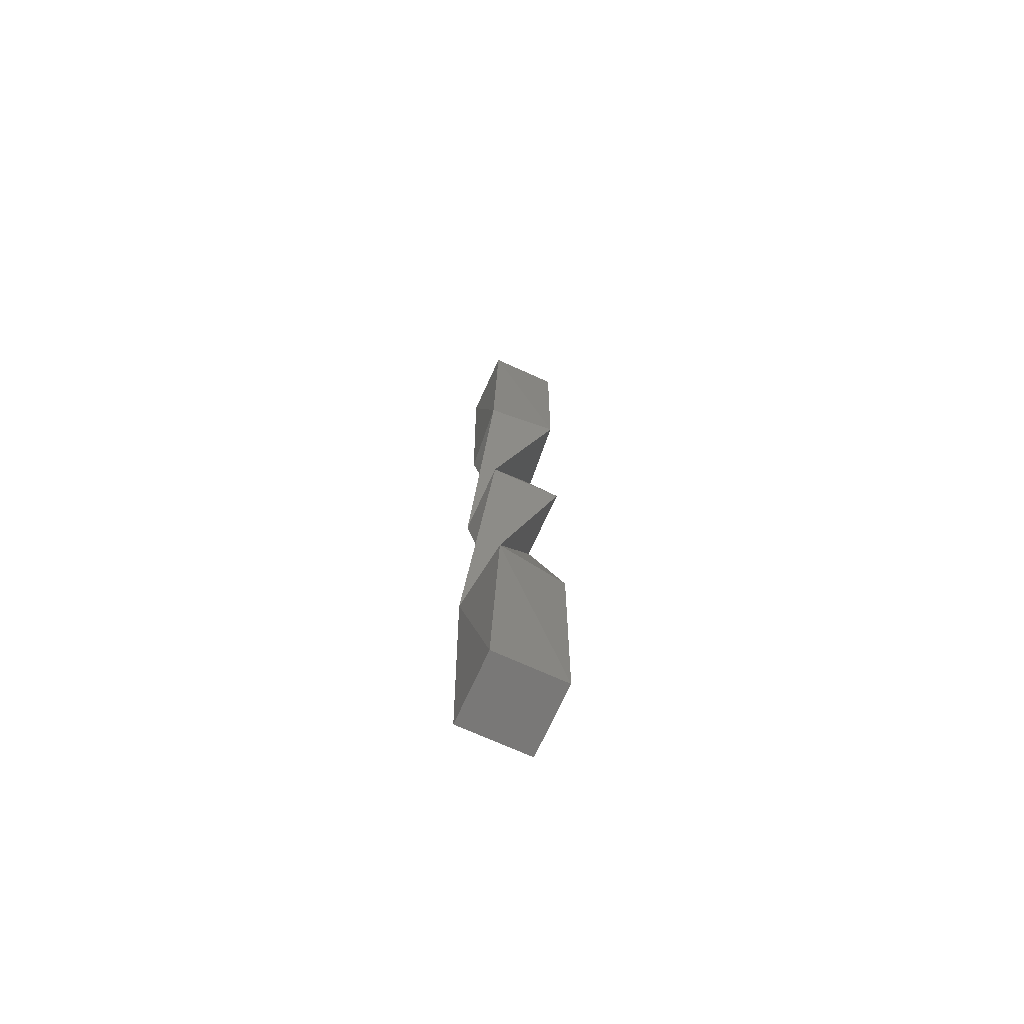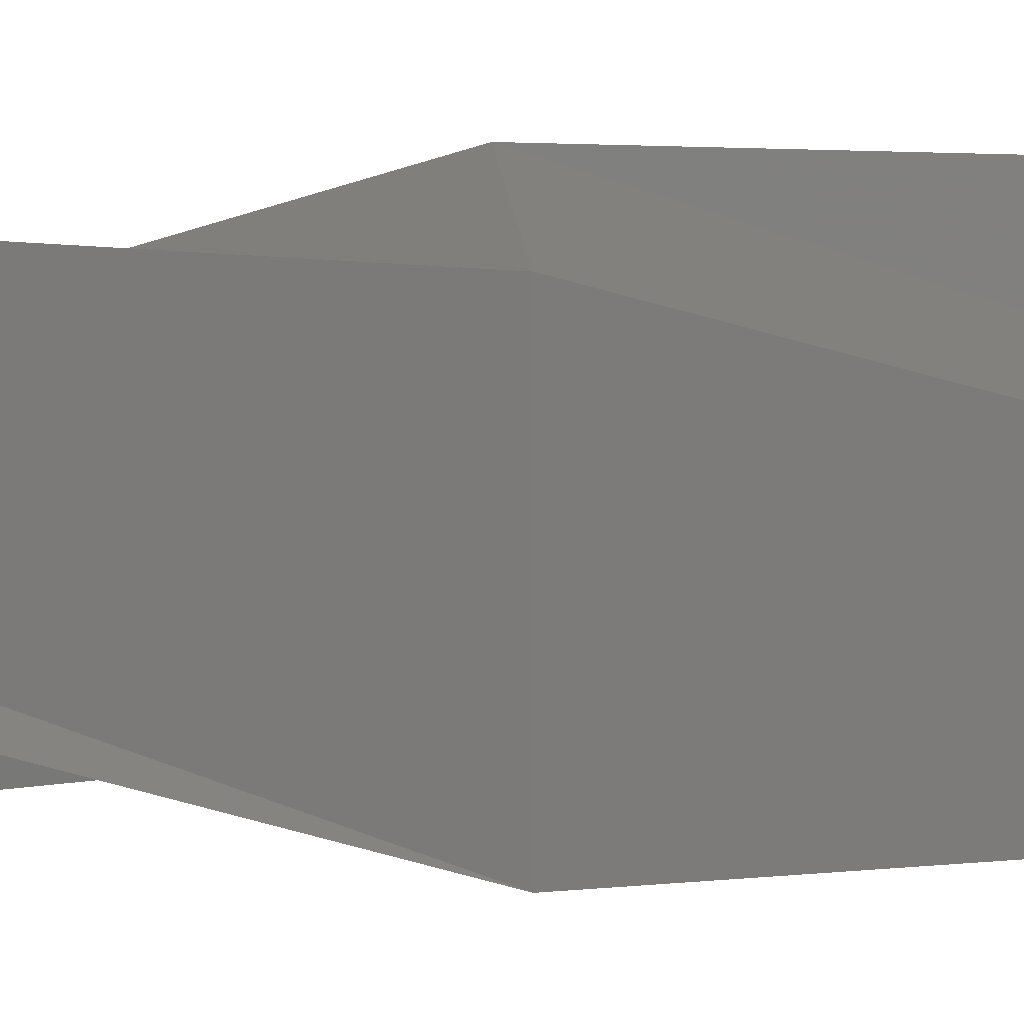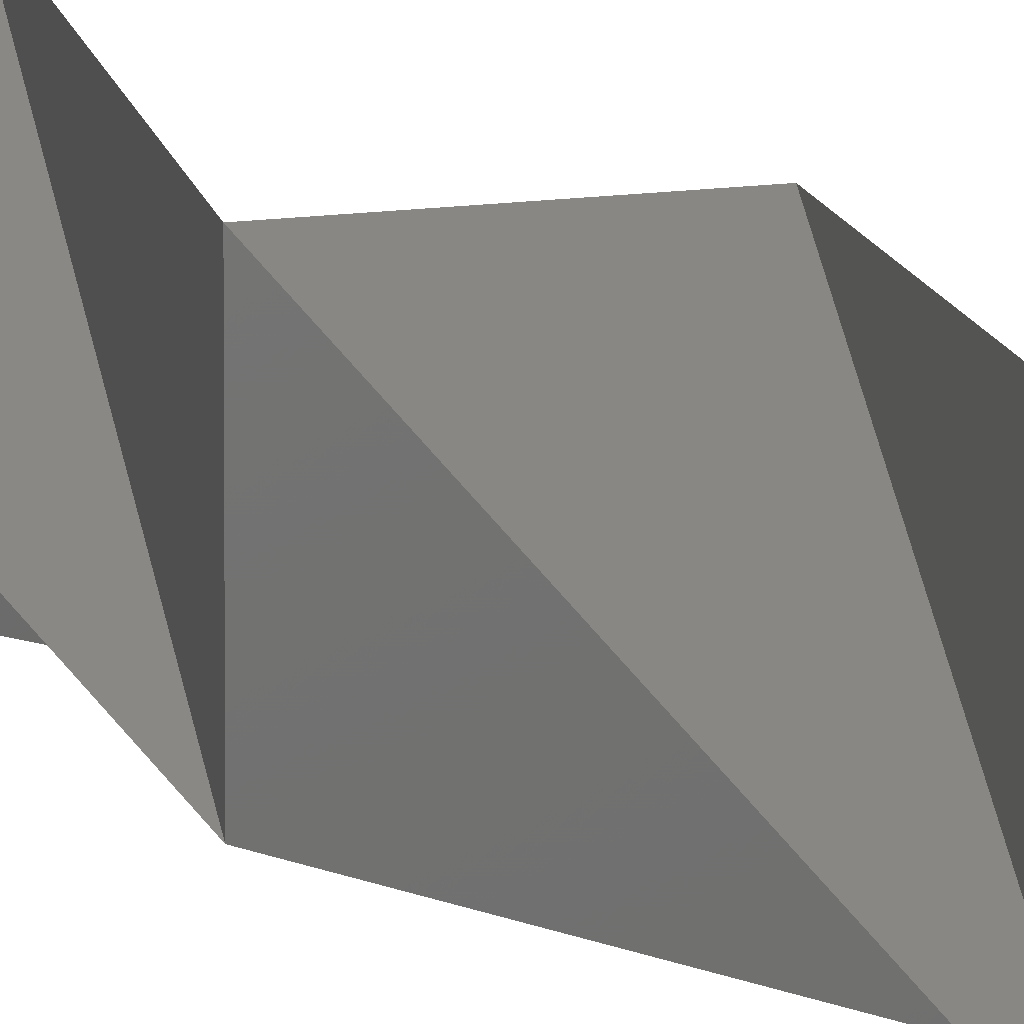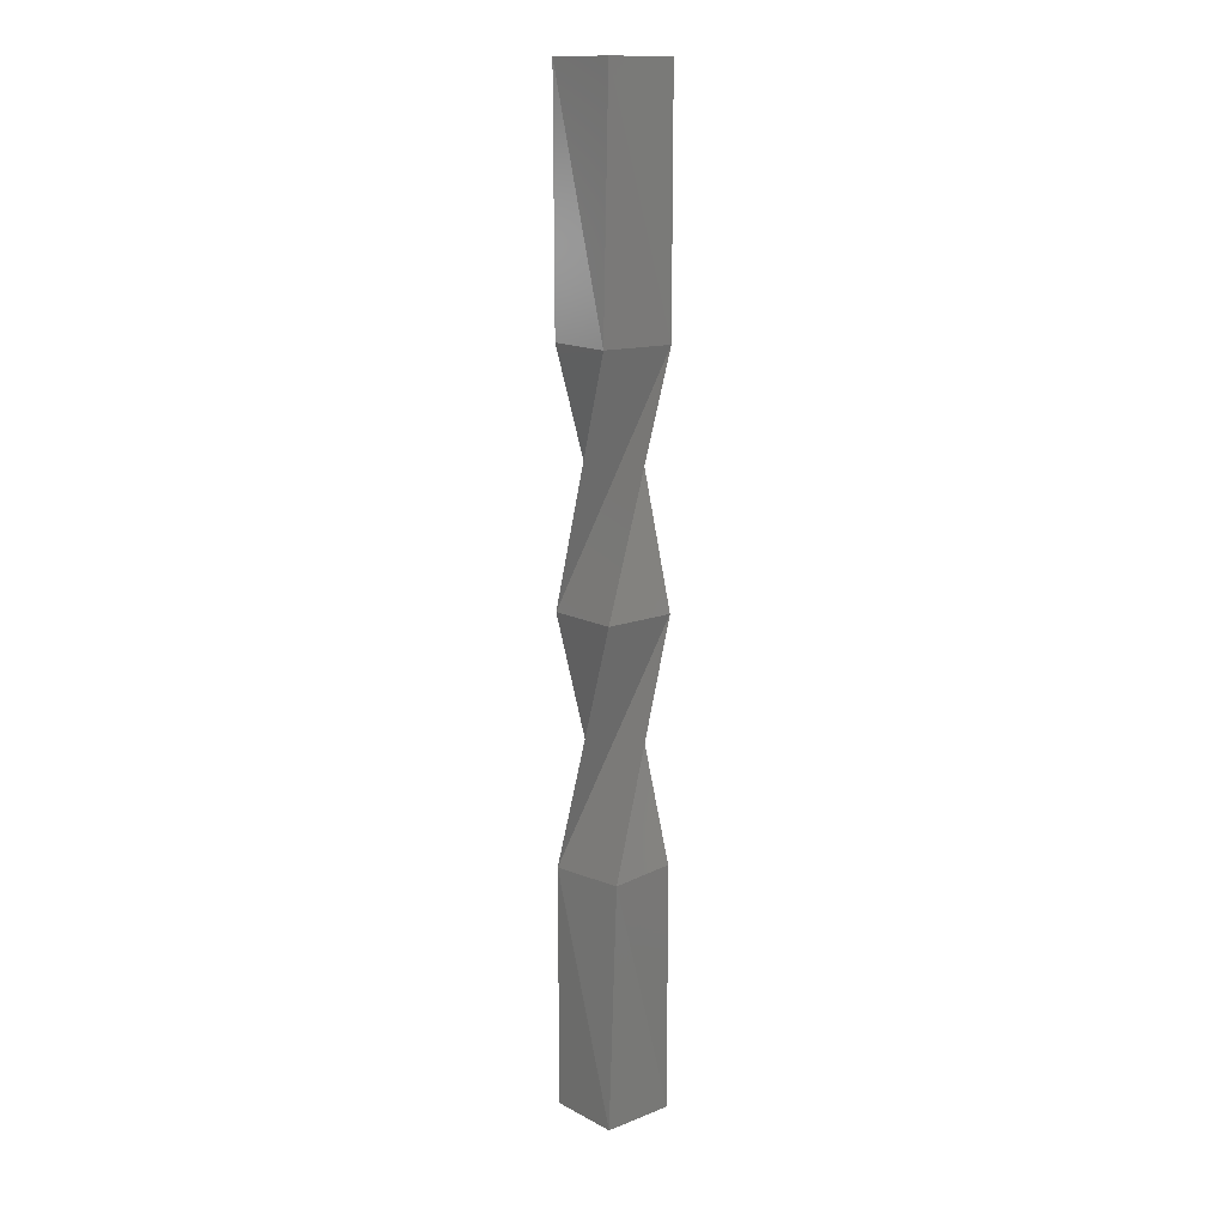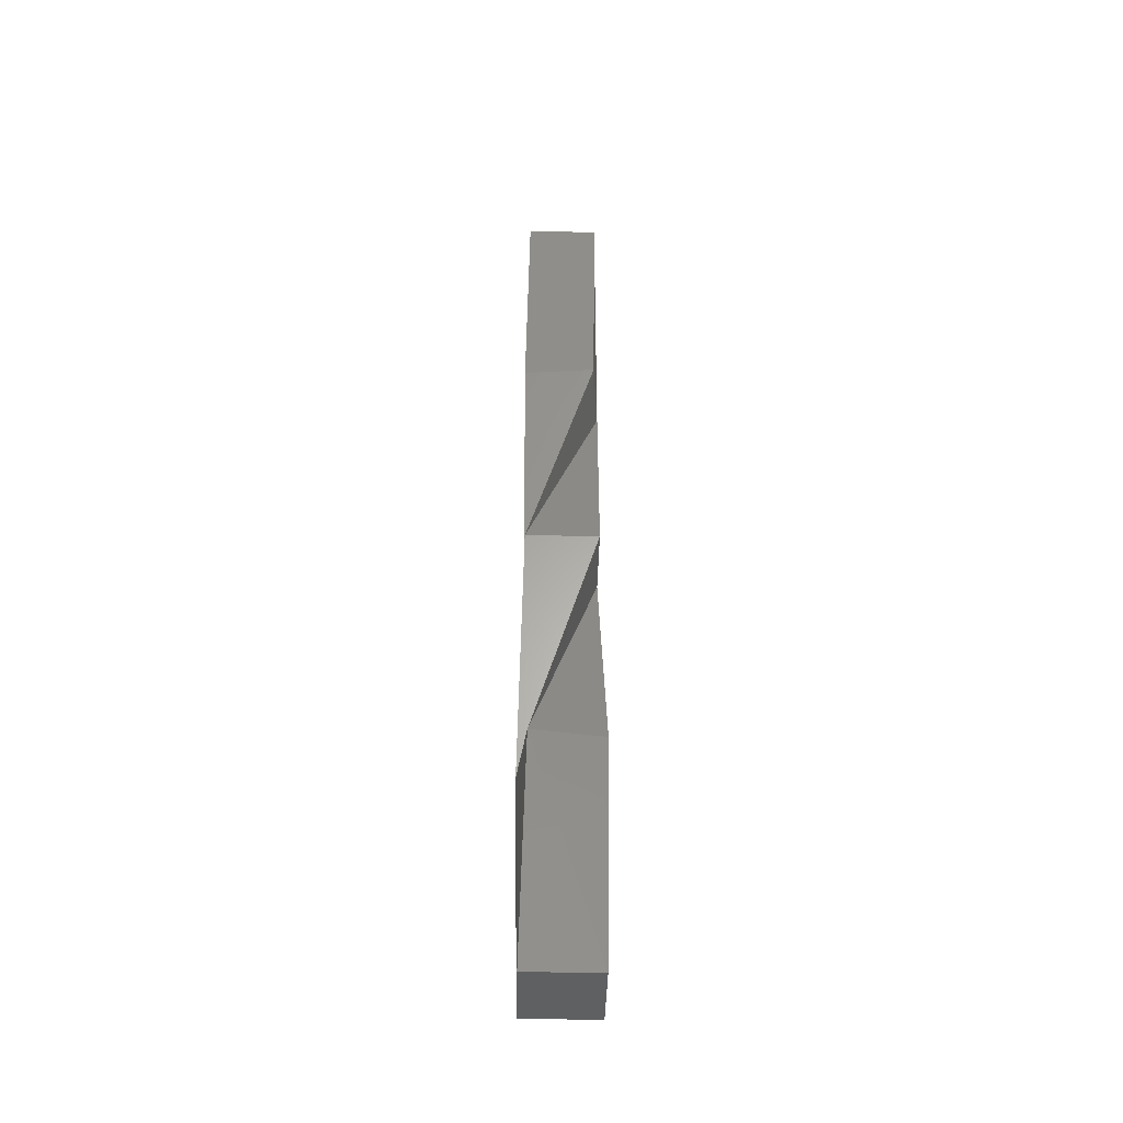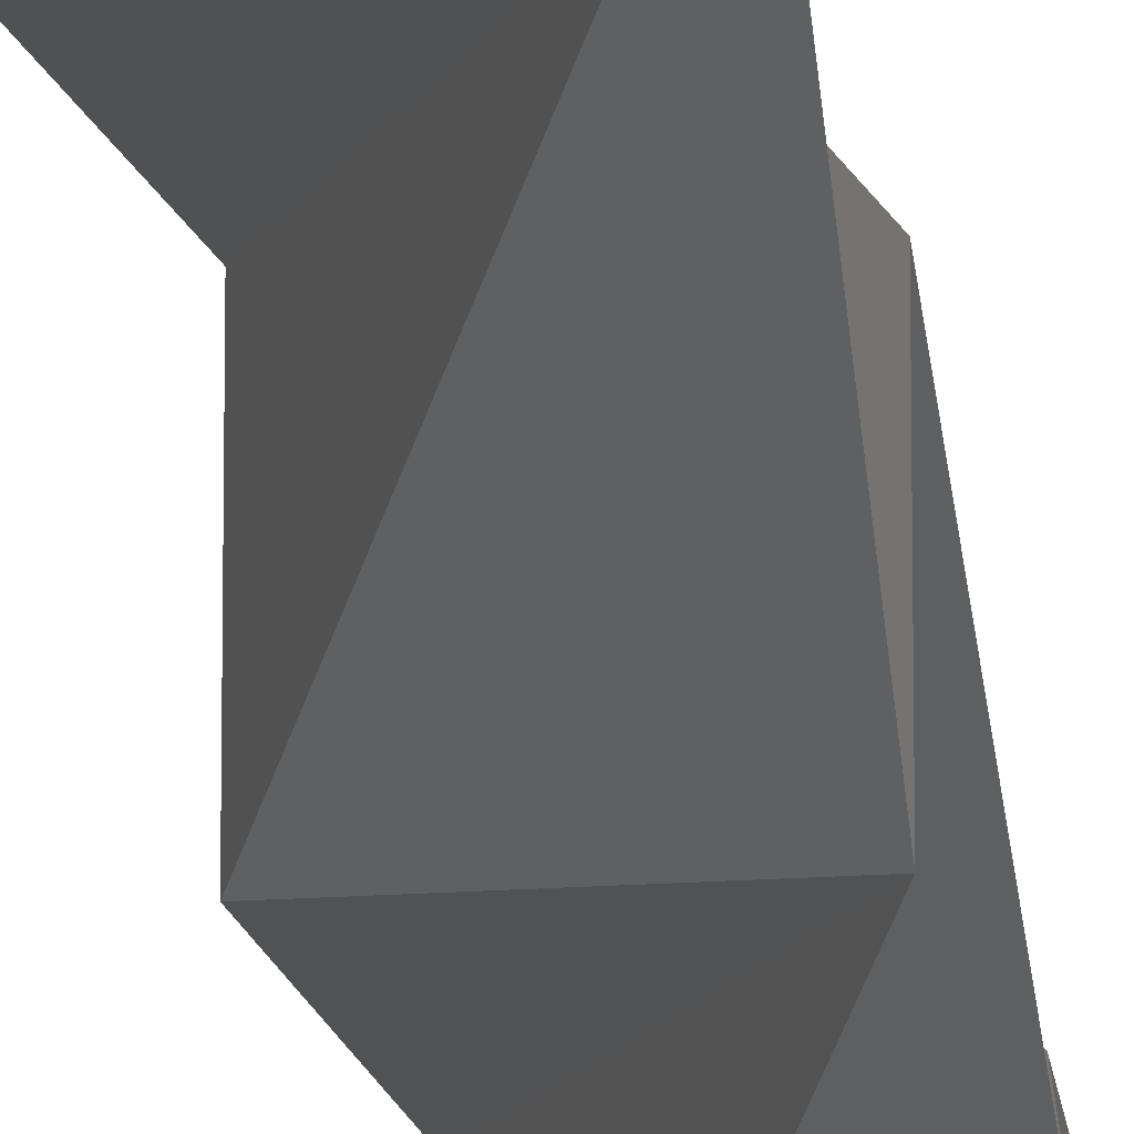
<metadata>
{"format":"stl","ext":"stl","renderer":"f3d","projection":"perspective","resolution":1024,"background":"white","views":[{"elev":-71.1,"azim":155.6,"up":"+Z"},{"elev":13.0,"azim":86.2,"up":"+Y"},{"elev":9.9,"azim":155.7,"up":"+Y"},{"elev":13.9,"azim":-40.9,"up":"+Z"},{"elev":-43.4,"azim":178.6,"up":"+Z"},{"elev":-23.5,"azim":6.1,"up":"+Y"}]}
</metadata>
<code>
# stl→obj: 20 verts, 36 faces
v -1.127 0.8549 -6.661
v 0.8549 1.127 -6.661
v -1 1 -13.32
v -1 -1 -13.32
v 1.127 -0.8549 -6.661
v 1 1 -13.32
v -0.8549 -1.127 -6.661
v 1 -1 -13.32
v -1 1 13.32
v -1 -1 13.32
v 1 -1 13.32
v 1 1 13.32
v 1.083 0.9096 6.661
v 0.9096 -1.083 6.661
v -1 -1 0
v 1 -1 0
v -0.9096 1.083 6.661
v 1 1 0
v -1.083 -0.9096 6.661
v -1 1 0
f 1 2 3
f 1 3 4
f 2 5 6
f 2 6 3
f 5 7 8
f 5 8 6
f 7 1 4
f 7 4 8
f 9 10 11
f 9 11 12
f 6 8 4
f 6 4 3
f 13 14 15
f 13 15 16
f 17 13 16
f 17 16 18
f 19 17 18
f 19 18 20
f 14 19 20
f 14 20 15
f 10 9 19
f 10 19 14
f 9 12 17
f 9 17 19
f 12 11 13
f 12 13 17
f 11 10 14
f 11 14 13
f 16 15 1
f 16 1 7
f 18 16 7
f 18 7 5
f 20 18 5
f 20 5 2
f 15 20 2
f 15 2 1

</code>
